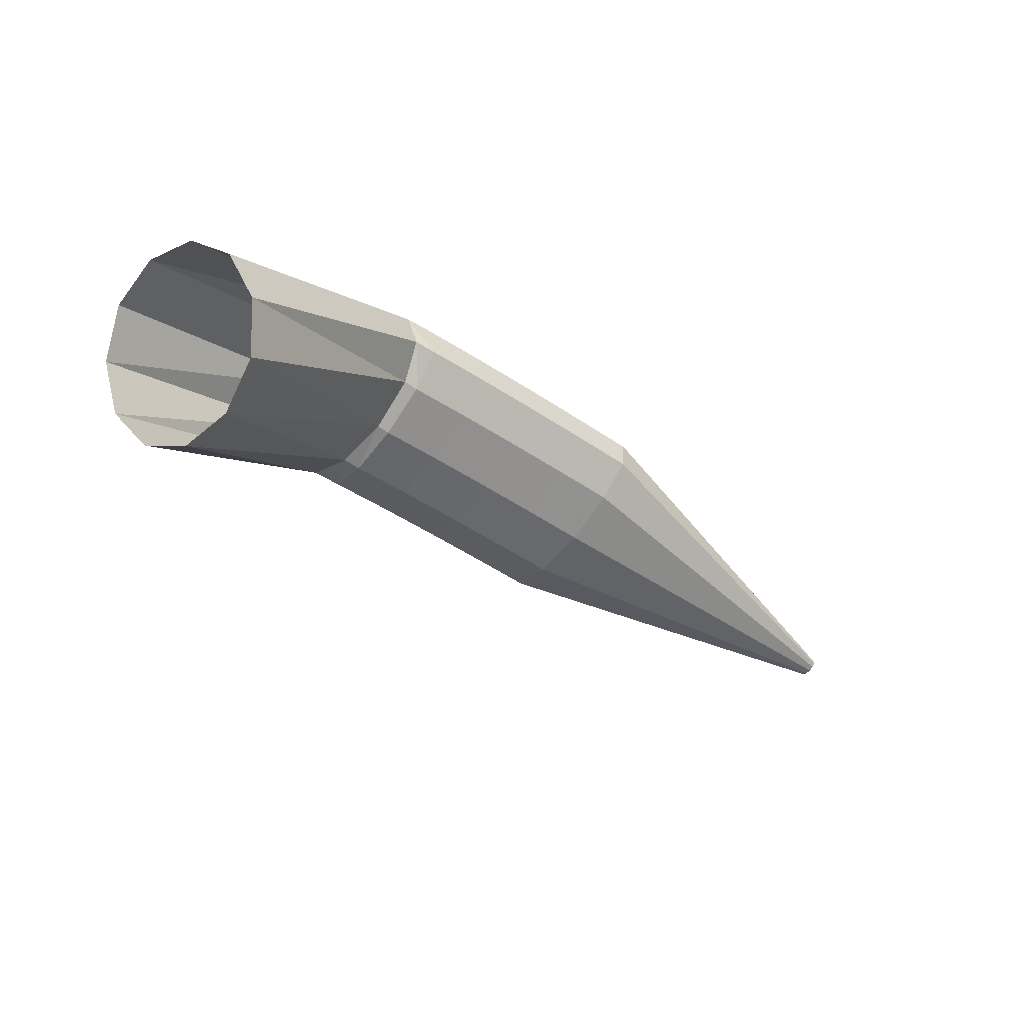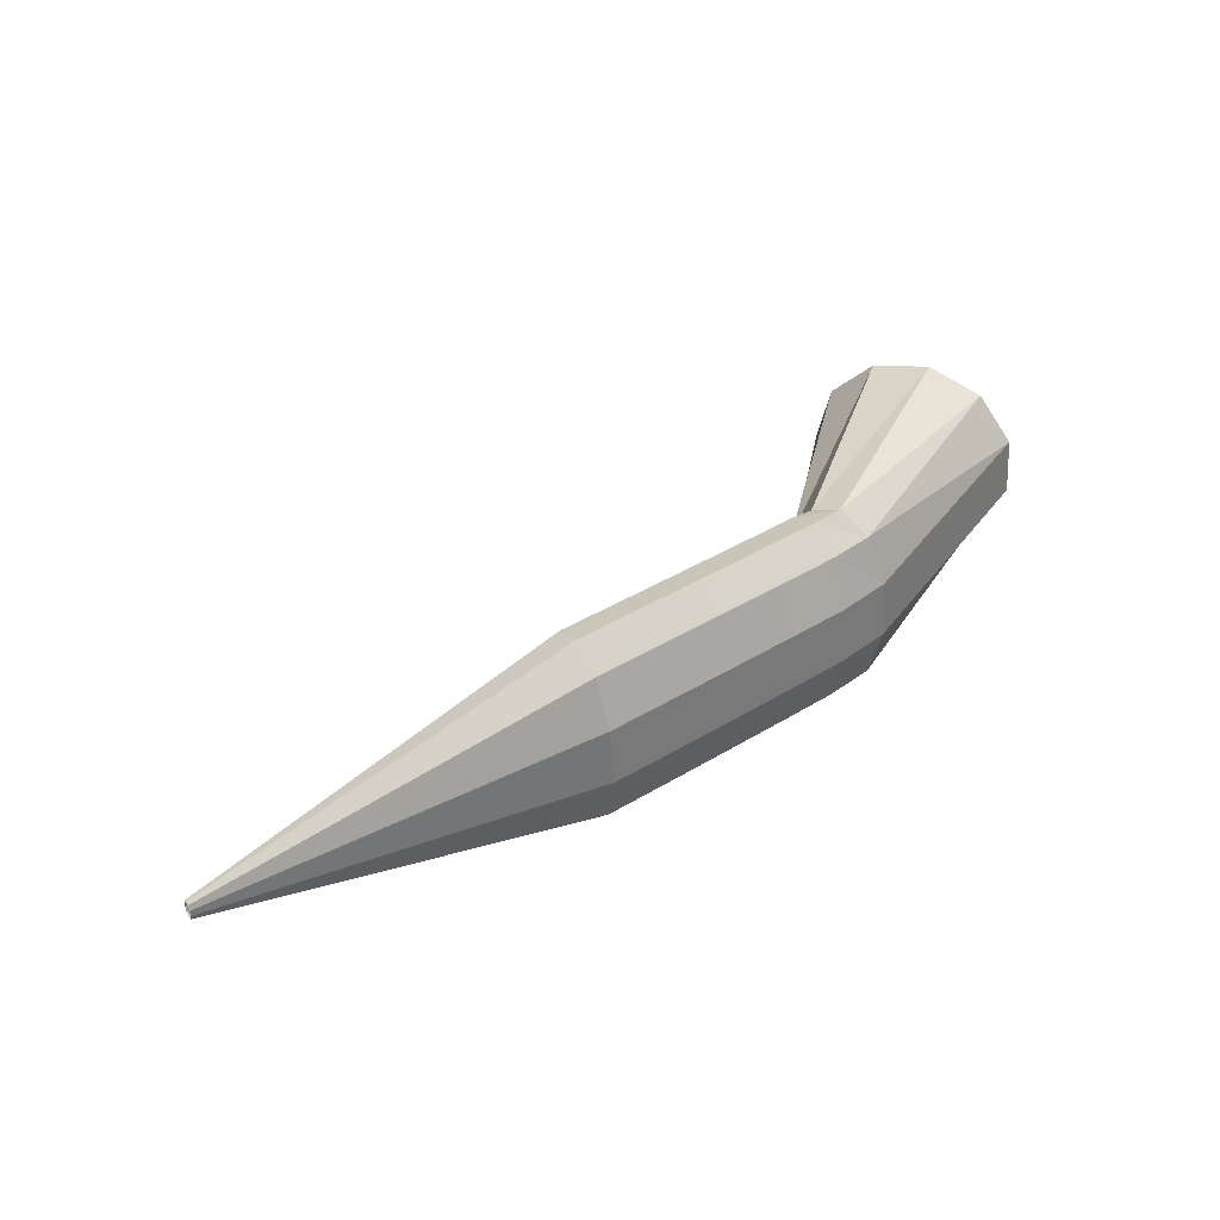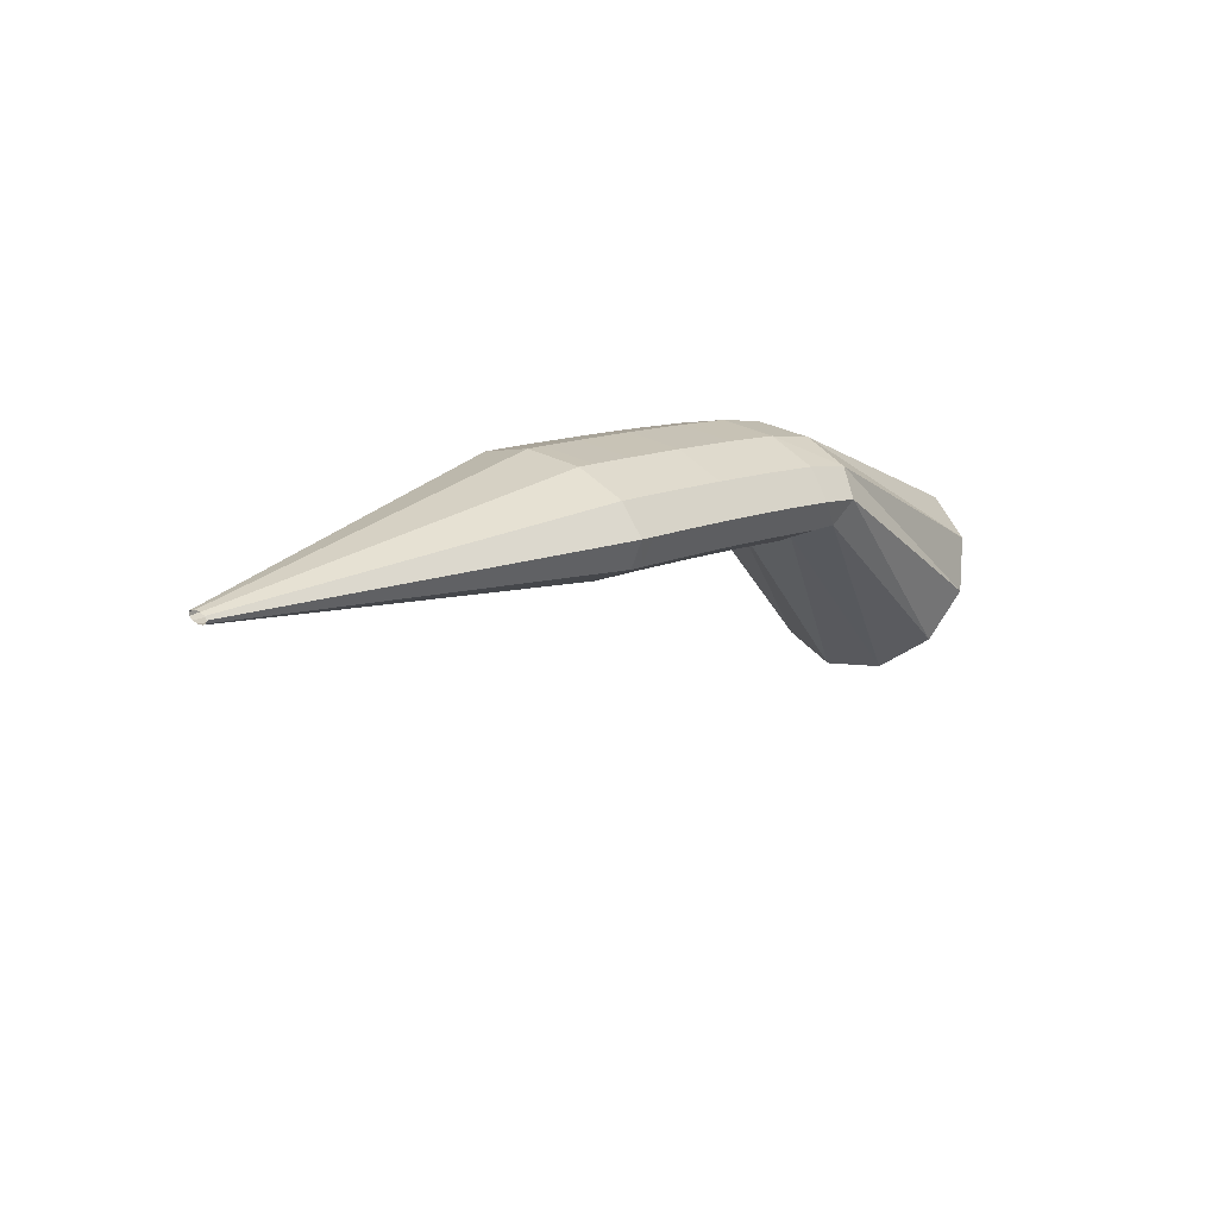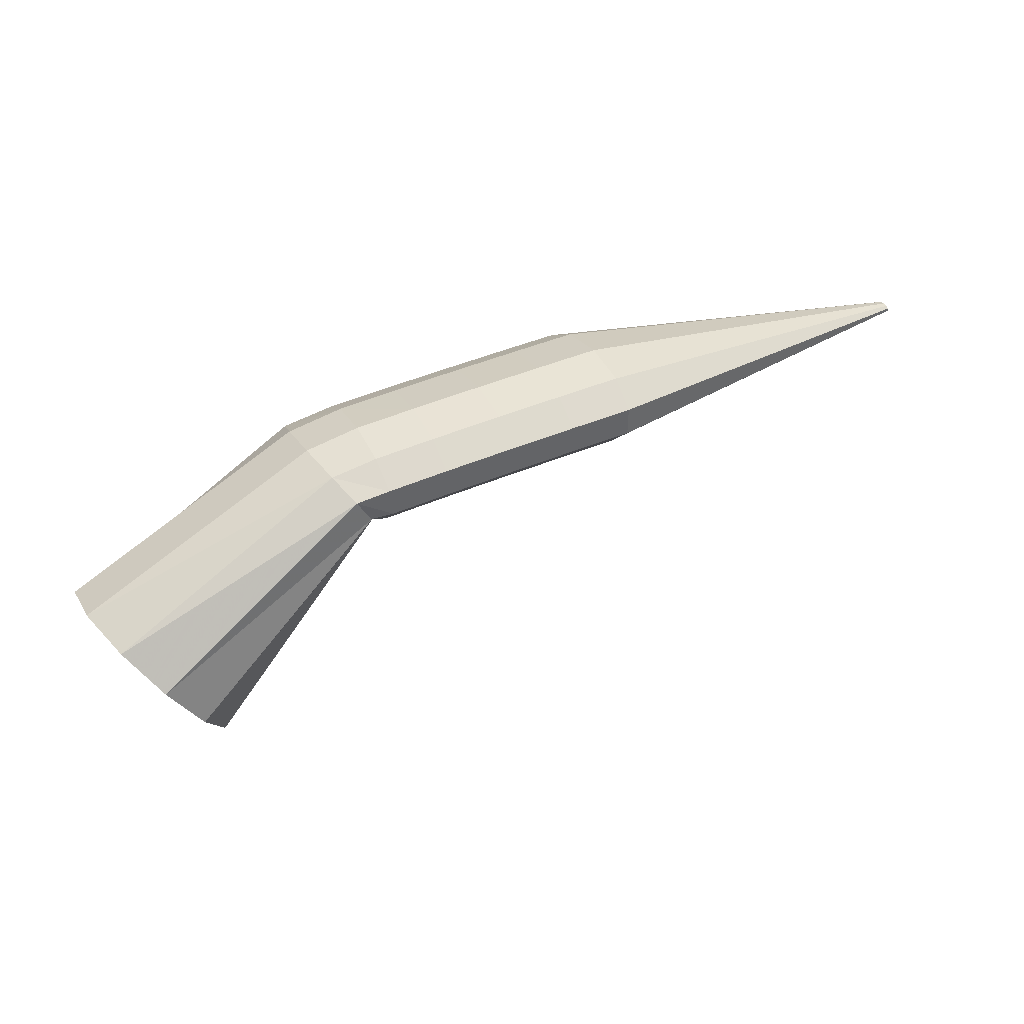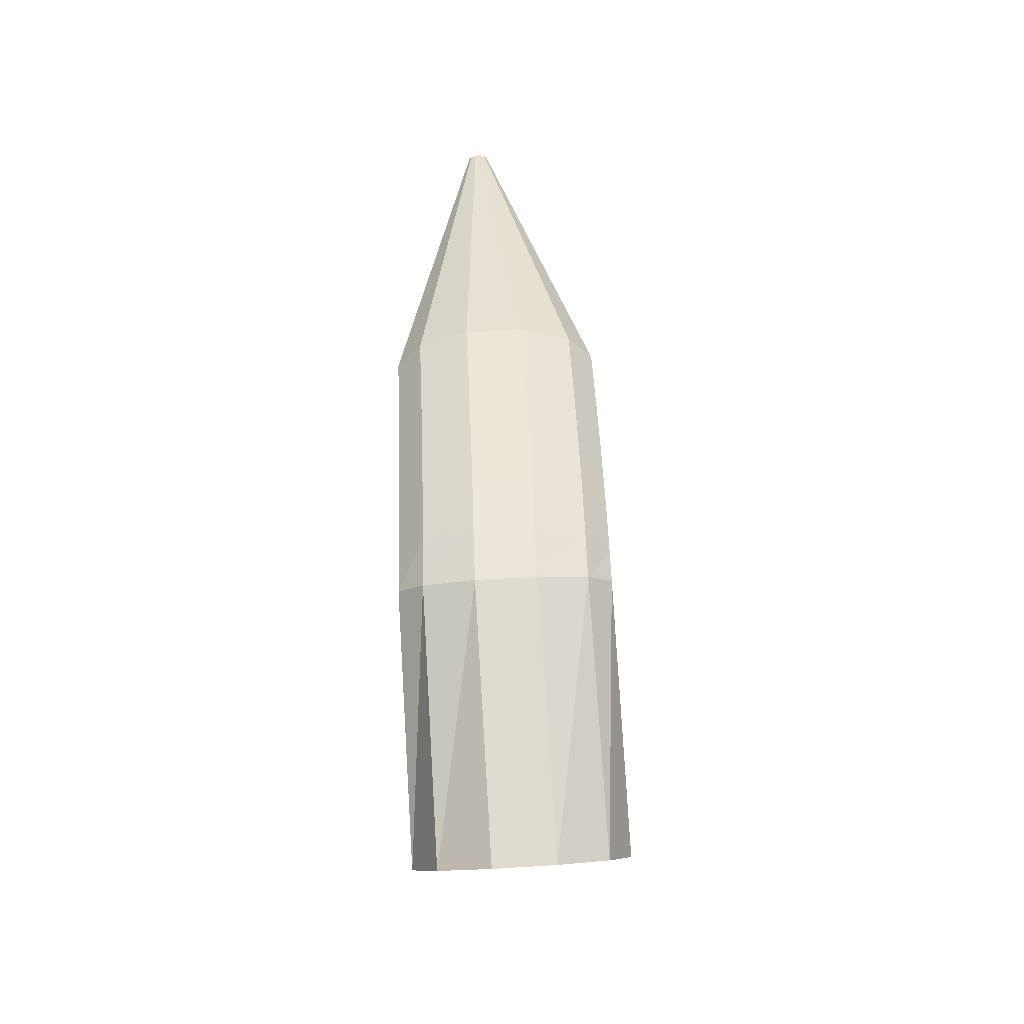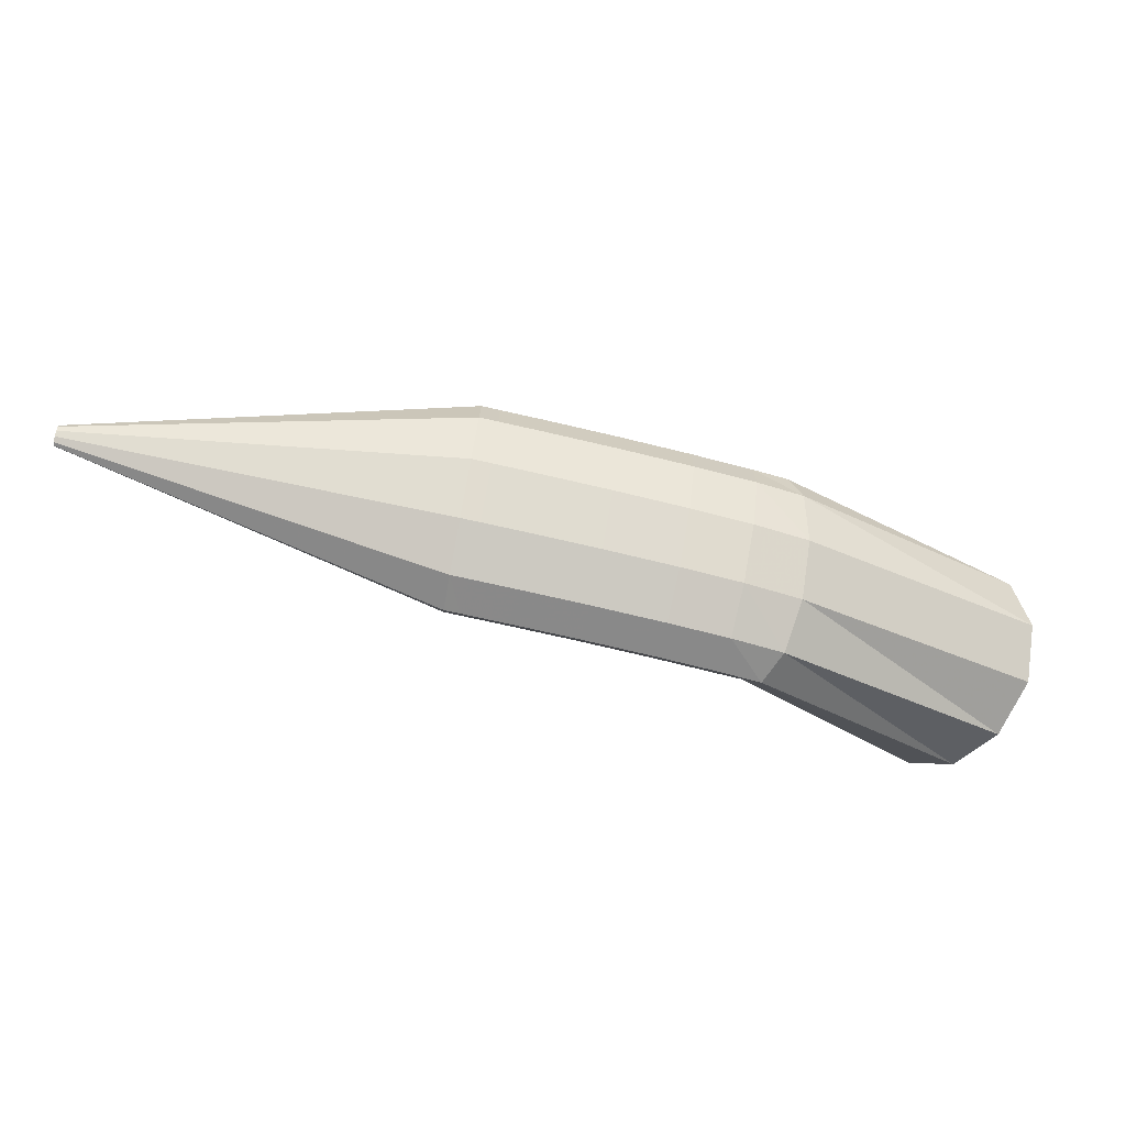
<metadata>
{"format":"obj","ext":"obj","renderer":"f3d","projection":"perspective","resolution":1024,"background":"white","views":[{"elev":-64.3,"azim":147.9,"up":"+Z"},{"elev":34.1,"azim":-26.3,"up":"+Y"},{"elev":25.6,"azim":-43.7,"up":"+Z"},{"elev":24.5,"azim":161.3,"up":"+Z"},{"elev":40.4,"azim":91.6,"up":"+Z"},{"elev":67.5,"azim":13.7,"up":"+Z"}]}
</metadata>
<code>
g tube1
v 148.1 171.1 126.4
v 148.9 168.4 126.9
v 150.4 166.6 128.5
v 152.3 166.4 130.6
v 153.8 167.6 132.6
v 154.6 170 133.8
v 154.4 172.9 133.9
v 153.2 175.2 132.8
v 151.4 176.2 130.8
v 149.6 175.7 128.7
v 148.4 173.8 127.1
v 148.1 171.1 126.4
v 140.3 170.2 136.4
v 140.8 167.5 136.7
v 141.6 165.7 137.5
v 142.5 165.3 138.6
v 143.2 166.5 139.7
v 143.4 168.9 140.3
v 143.2 171.7 140.4
v 142.5 174.1 139.8
v 141.7 175.2 138.8
v 140.8 174.7 137.7
v 140.4 172.9 136.8
v 140.3 170.2 136.4
v 139.7 170.2 136.3
v 140 167.5 136.7
v 140.3 165.6 137.7
v 140.6 165.2 139.1
v 140.8 166.4 140.3
v 140.8 168.8 141.1
v 140.6 171.6 141.1
v 140.4 173.9 140.4
v 140 175.1 139.2
v 139.8 174.7 137.8
v 139.7 172.9 136.7
v 139.7 170.2 136.3
v 136.9 170 136.9
v 137.2 167.3 137.2
v 137.5 165.5 138.3
v 137.8 165.1 139.6
v 137.9 166.2 140.9
v 137.9 168.6 141.7
v 137.8 171.4 141.7
v 137.5 173.8 141
v 137.2 174.9 139.7
v 136.9 174.5 138.4
v 136.8 172.7 137.3
v 136.9 170 136.9
v 133.6 169.8 137.5
v 133.8 167.1 137.9
v 134.1 165.2 138.9
v 134.4 164.8 140.2
v 134.5 166 141.5
v 134.5 168.4 142.3
v 134.3 171.2 142.3
v 134 173.5 141.6
v 133.7 174.7 140.4
v 133.5 174.3 139
v 133.4 172.5 137.9
v 133.6 169.8 137.5
v 130.4 169.5 138
v 130.7 166.8 138.4
v 131 165 139.4
v 131.3 164.6 140.8
v 131.4 165.8 142.1
v 131.4 168.1 142.8
v 131.2 170.9 142.9
v 130.9 173.3 142.2
v 130.6 174.5 140.9
v 130.4 174.1 139.5
v 130.3 172.2 138.5
v 130.4 169.5 138
v 128.3 169.4 138.4
v 128.6 166.7 138.7
v 128.9 164.8 139.8
v 129.1 164.4 141.1
v 129.3 165.6 142.4
v 129.2 168 143.2
v 129 170.8 143.3
v 128.7 173.1 142.5
v 128.4 174.3 141.3
v 128.2 173.9 139.9
v 128.2 172.1 138.8
v 128.3 169.4 138.4
v 127.7 169.3 138.5
v 128 166.6 138.9
v 128.2 164.8 139.9
v 128.4 164.4 141.3
v 128.5 165.5 142.6
v 128.3 167.9 143.4
v 128.1 170.7 143.4
v 127.8 173.1 142.7
v 127.6 174.2 141.4
v 127.4 173.8 140
v 127.5 172 138.9
v 127.7 169.3 138.5
v 110 167.7 142.6
v 110 167.4 142.6
v 110 167.2 142.7
v 110.1 167.2 142.9
v 110.1 167.3 143
v 110 167.6 143.1
v 110 167.8 143.1
v 110 168.1 143
v 110 168.2 142.9
v 110 168.1 142.8
v 110 168 142.7
v 110 167.7 142.6
f 1 2 14
f 14 13 1
f 2 3 15
f 15 14 2
f 3 4 16
f 16 15 3
f 4 5 17
f 17 16 4
f 5 6 18
f 18 17 5
f 6 7 19
f 19 18 6
f 7 8 20
f 20 19 7
f 8 9 21
f 21 20 8
f 9 10 22
f 22 21 9
f 10 11 23
f 23 22 10
f 11 12 24
f 24 23 11
f 13 14 26
f 26 25 13
f 14 15 27
f 27 26 14
f 15 16 28
f 28 27 15
f 16 17 29
f 29 28 16
f 17 18 30
f 30 29 17
f 18 19 31
f 31 30 18
f 19 20 32
f 32 31 19
f 20 21 33
f 33 32 20
f 21 22 34
f 34 33 21
f 22 23 35
f 35 34 22
f 23 24 36
f 36 35 23
f 25 26 38
f 38 37 25
f 26 27 39
f 39 38 26
f 27 28 40
f 40 39 27
f 28 29 41
f 41 40 28
f 29 30 42
f 42 41 29
f 30 31 43
f 43 42 30
f 31 32 44
f 44 43 31
f 32 33 45
f 45 44 32
f 33 34 46
f 46 45 33
f 34 35 47
f 47 46 34
f 35 36 48
f 48 47 35
f 37 38 50
f 50 49 37
f 38 39 51
f 51 50 38
f 39 40 52
f 52 51 39
f 40 41 53
f 53 52 40
f 41 42 54
f 54 53 41
f 42 43 55
f 55 54 42
f 43 44 56
f 56 55 43
f 44 45 57
f 57 56 44
f 45 46 58
f 58 57 45
f 46 47 59
f 59 58 46
f 47 48 60
f 60 59 47
f 49 50 62
f 62 61 49
f 50 51 63
f 63 62 50
f 51 52 64
f 64 63 51
f 52 53 65
f 65 64 52
f 53 54 66
f 66 65 53
f 54 55 67
f 67 66 54
f 55 56 68
f 68 67 55
f 56 57 69
f 69 68 56
f 57 58 70
f 70 69 57
f 58 59 71
f 71 70 58
f 59 60 72
f 72 71 59
f 61 62 74
f 74 73 61
f 62 63 75
f 75 74 62
f 63 64 76
f 76 75 63
f 64 65 77
f 77 76 64
f 65 66 78
f 78 77 65
f 66 67 79
f 79 78 66
f 67 68 80
f 80 79 67
f 68 69 81
f 81 80 68
f 69 70 82
f 82 81 69
f 70 71 83
f 83 82 70
f 71 72 84
f 84 83 71
f 73 74 86
f 86 85 73
f 74 75 87
f 87 86 74
f 75 76 88
f 88 87 75
f 76 77 89
f 89 88 76
f 77 78 90
f 90 89 77
f 78 79 91
f 91 90 78
f 79 80 92
f 92 91 79
f 80 81 93
f 93 92 80
f 81 82 94
f 94 93 81
f 82 83 95
f 95 94 82
f 83 84 96
f 96 95 83
f 85 86 98
f 98 97 85
f 86 87 99
f 99 98 86
f 87 88 100
f 100 99 87
f 88 89 101
f 101 100 88
f 89 90 102
f 102 101 89
f 90 91 103
f 103 102 90
f 91 92 104
f 104 103 91
f 92 93 105
f 105 104 92
f 93 94 106
f 106 105 93
f 94 95 107
f 107 106 94
f 95 96 108
f 108 107 95

</code>
